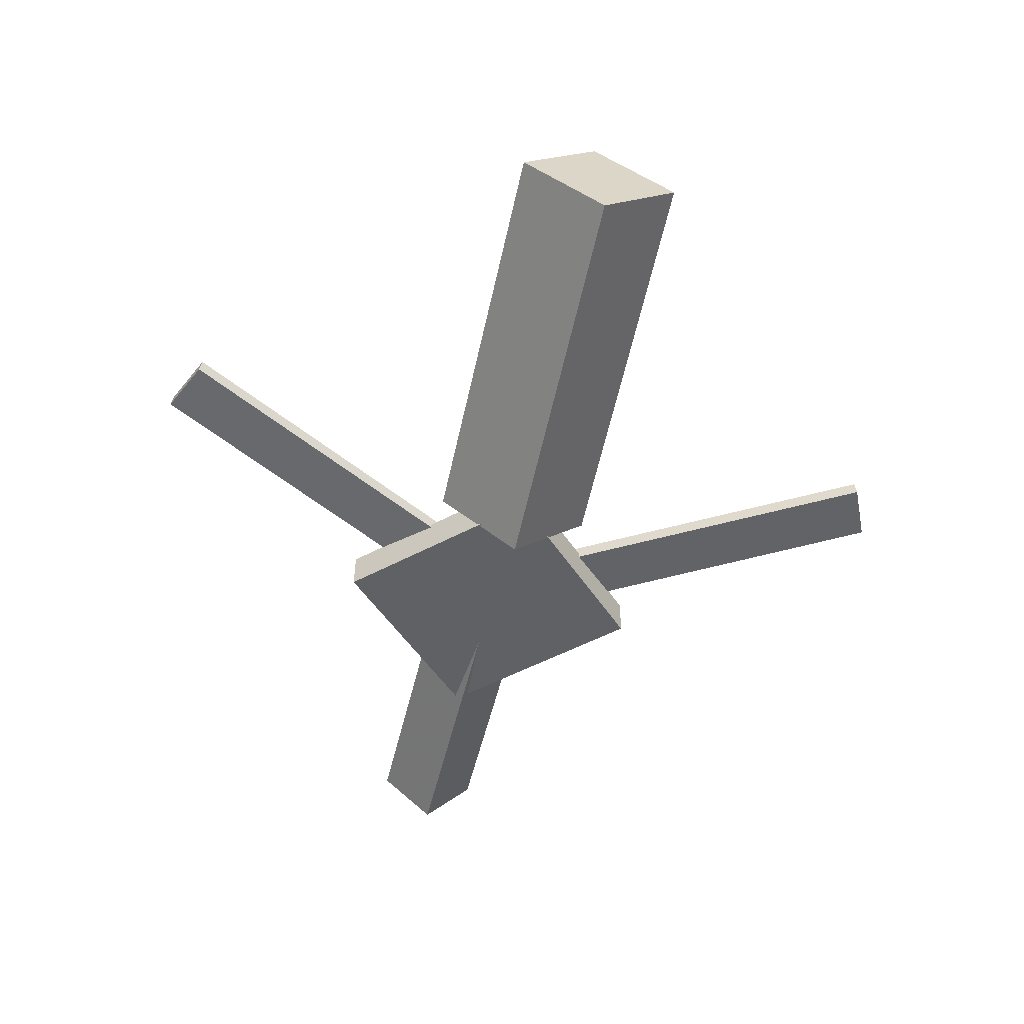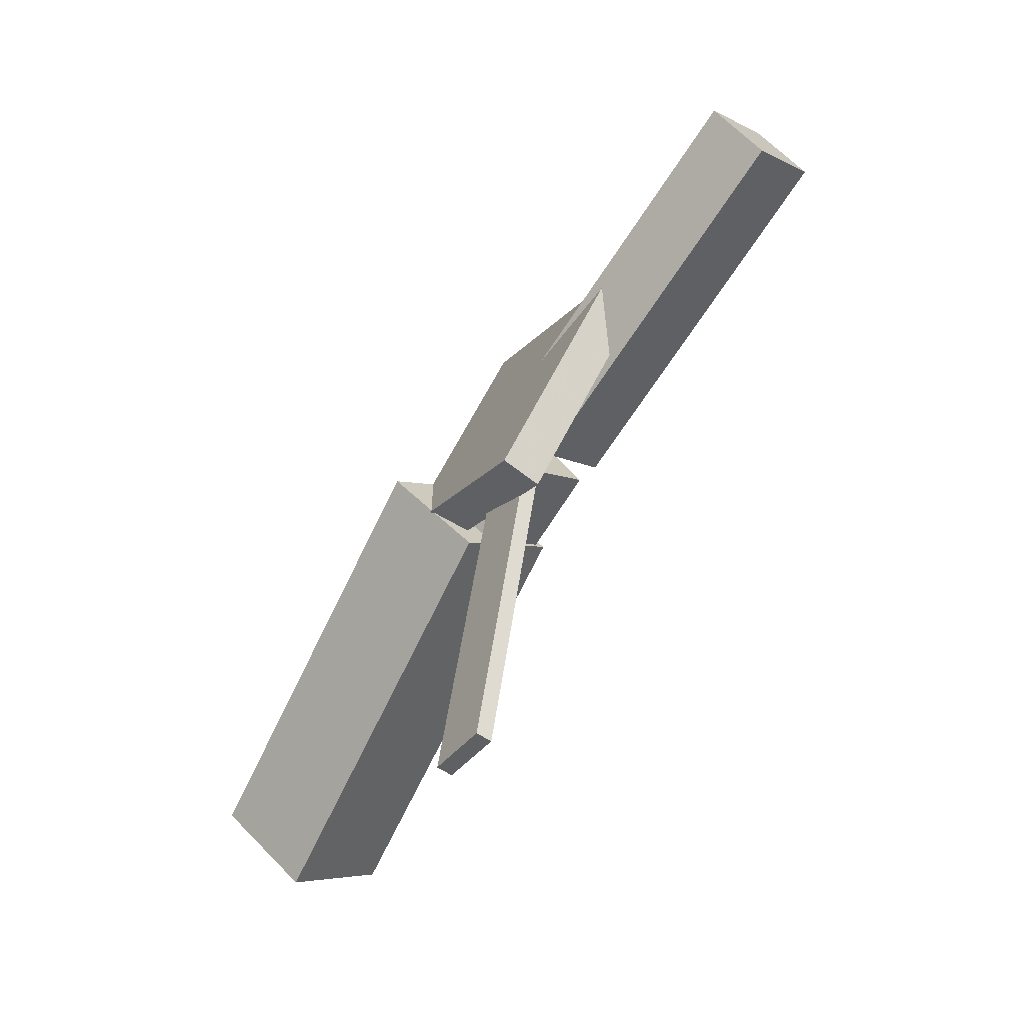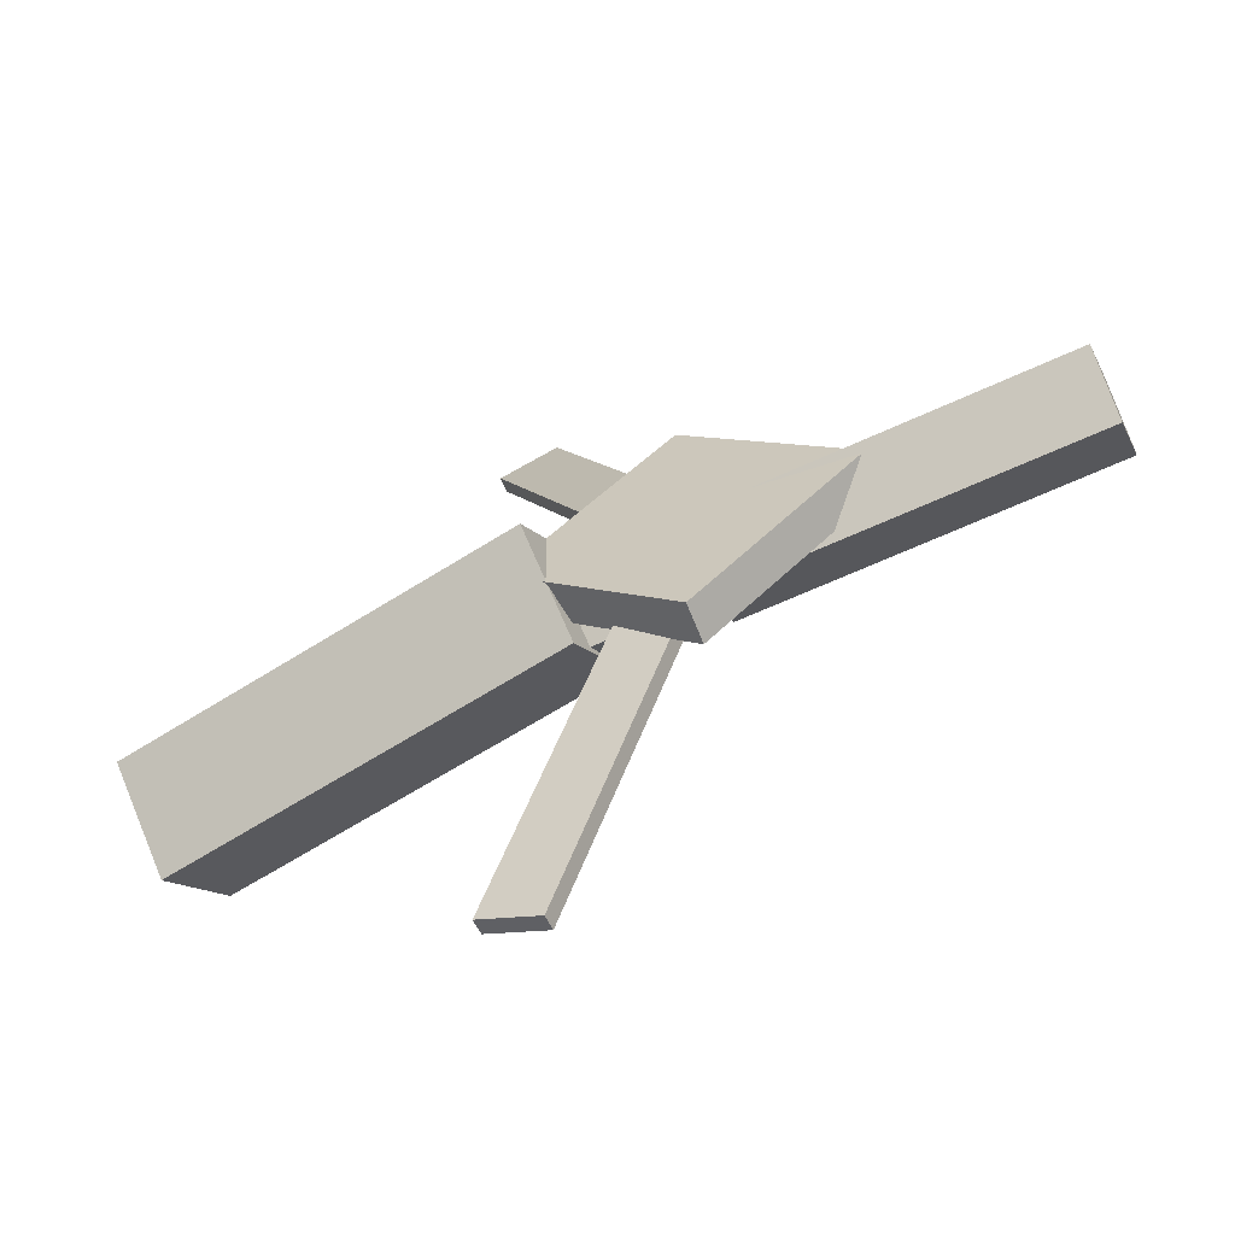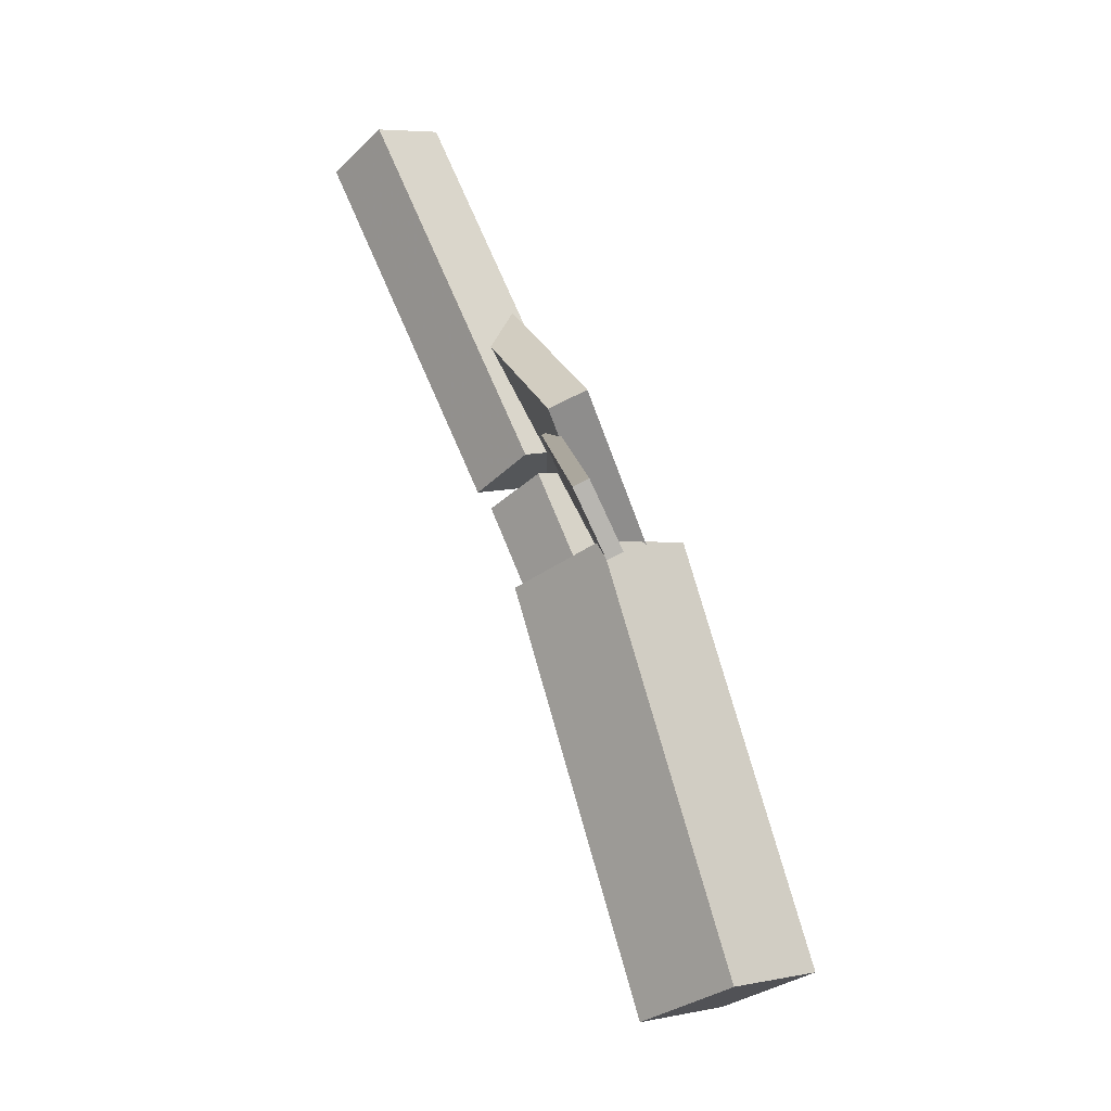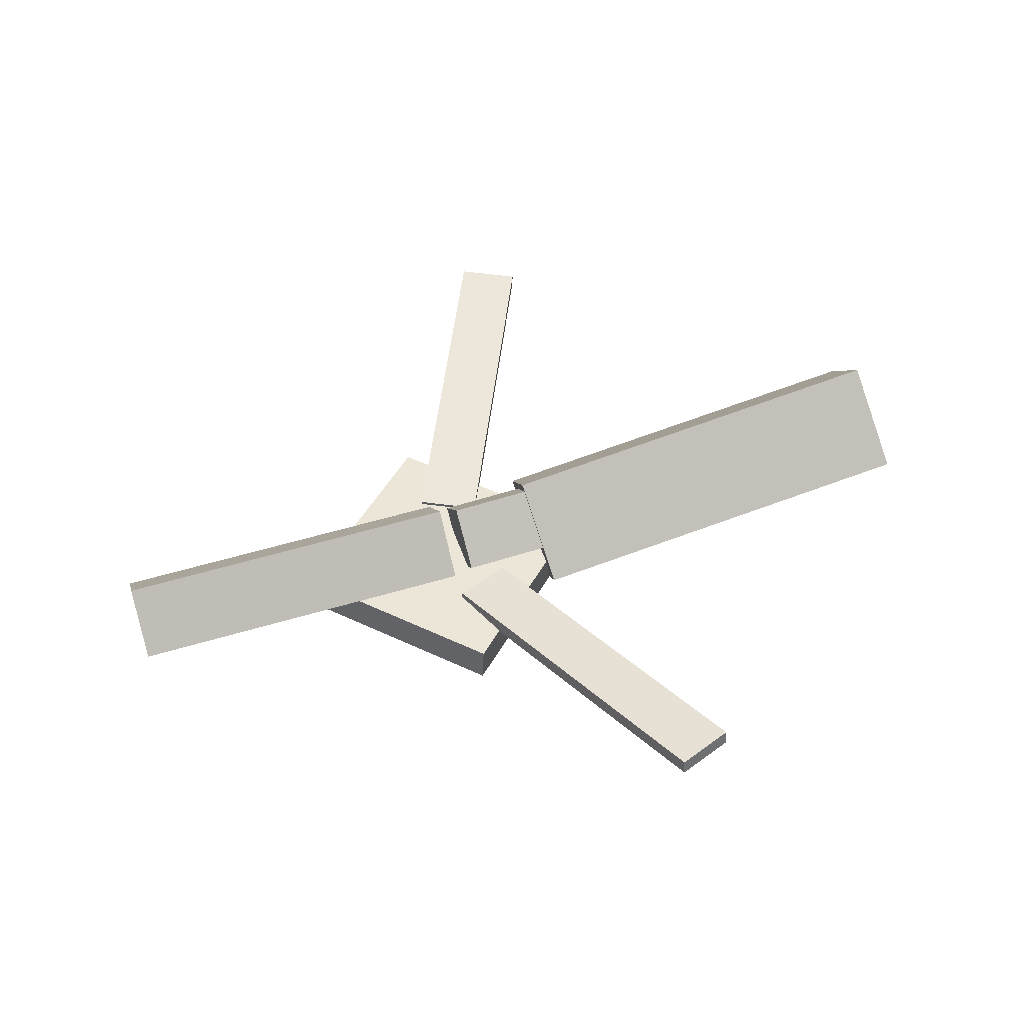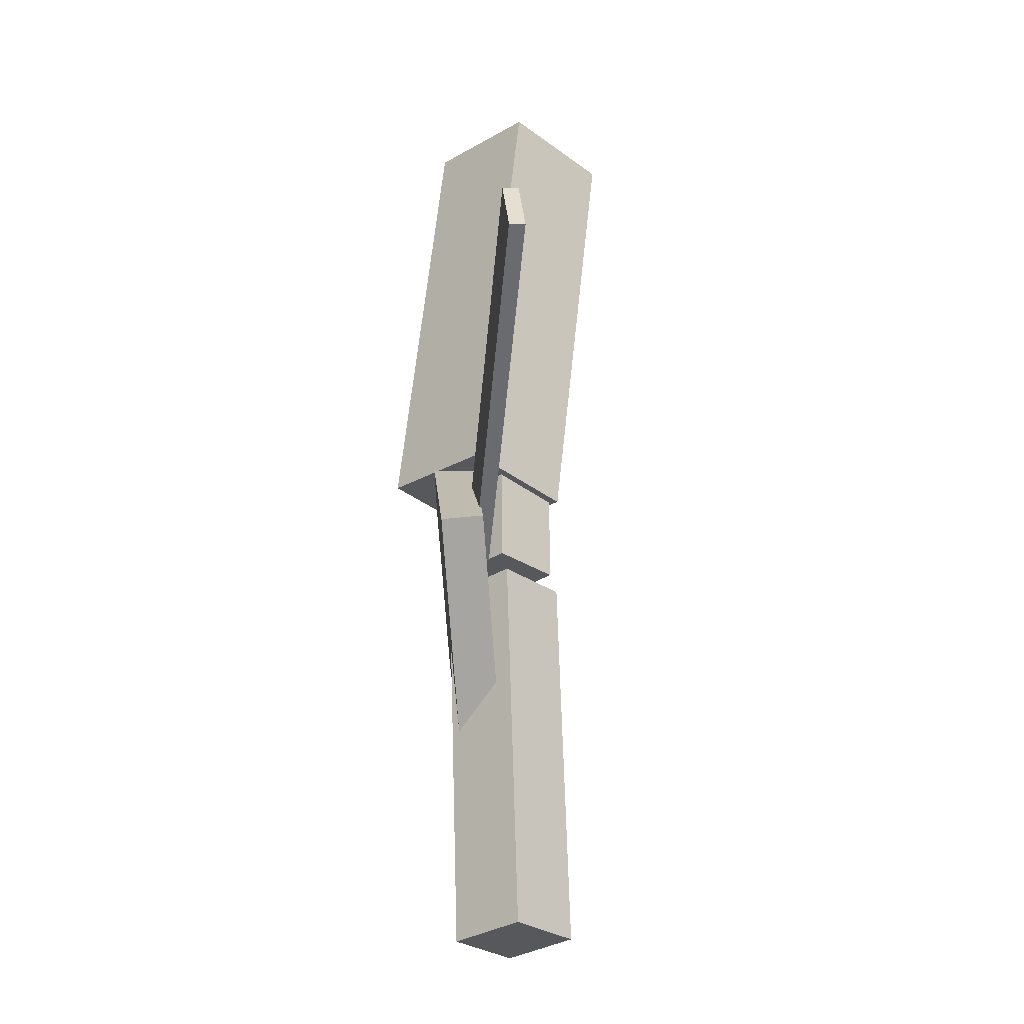
<metadata>
{"format":"obj","ext":"obj","renderer":"f3d","projection":"perspective","resolution":1024,"background":"white","views":[{"elev":-51.3,"azim":-103.4,"up":"+Y"},{"elev":-69.7,"azim":54.8,"up":"+Z"},{"elev":-62.5,"azim":23.4,"up":"+Z"},{"elev":73.5,"azim":-115.1,"up":"+Z"},{"elev":47.8,"azim":162.3,"up":"+Y"},{"elev":61.6,"azim":86.5,"up":"+Z"}]}
</metadata>
<code>
v -0.02368 -0.06105 -0.06272
v -0.03443 -0.1228 -0.0002794
v -0.3395 -0.008972 -0.06557
v -0.3502 -0.07075 -0.003134
v -0.01395 0.00145 0.0007864
v -0.0247 -0.06032 0.06323
v -0.3297 0.05352 -0.002068
v -0.3405 -0.008249 0.06037
f 1.0 7.0 5.0
f 1.0 3.0 7.0
f 1.0 4.0 3.0
f 1.0 2.0 4.0
f 3.0 8.0 7.0
f 3.0 4.0 8.0
f 5.0 7.0 8.0
f 5.0 8.0 6.0
f 1.0 5.0 6.0
f 1.0 6.0 2.0
f 2.0 6.0 8.0
f 2.0 8.0 4.0
v -0.05524 -0.03362 0.3195
v -0.05507 -0.02245 0.3181
v -0.0998 -0.03549 0.2991
v -0.09963 -0.02431 0.2977
v 0.06411 -0.06738 0.06145
v 0.06428 -0.0562 0.06006
v 0.01955 -0.06924 0.04108
v 0.01972 -0.05807 0.0397
f 9.0 15.0 13.0
f 9.0 11.0 15.0
f 9.0 12.0 11.0
f 9.0 10.0 12.0
f 11.0 16.0 15.0
f 11.0 12.0 16.0
f 13.0 15.0 16.0
f 13.0 16.0 14.0
f 9.0 13.0 14.0
f 9.0 14.0 10.0
f 10.0 14.0 16.0
f 10.0 16.0 12.0
v -0.3029 -0.06456 0.0009552
v 0.04433 -0.08307 -0.001178
v -0.3007 -0.02687 0.03794
v 0.04657 -0.04538 0.03581
v -0.3012 -0.02752 -0.03689
v 0.04607 -0.04604 -0.03902
v -0.2989 0.01017 9.949e-05
v 0.04831 -0.008346 -0.002034
f 17.0 23.0 21.0
f 17.0 19.0 23.0
f 17.0 20.0 19.0
f 17.0 18.0 20.0
f 19.0 24.0 23.0
f 19.0 20.0 24.0
f 21.0 23.0 24.0
f 21.0 24.0 22.0
f 17.0 21.0 22.0
f 17.0 22.0 18.0
f 18.0 22.0 24.0
f 18.0 24.0 20.0
v 0.3382 -0.0572 -0.04139
v 0.06196 -0.04833 -0.04152
v 0.3395 -0.01353 -0.001744
v 0.06335 -0.004661 -0.001877
v 0.3369 -0.09512 0.0004171
v 0.06073 -0.08625 0.0002833
v 0.3383 -0.05145 0.04006
v 0.06211 -0.04258 0.03993
f 25.0 31.0 29.0
f 25.0 27.0 31.0
f 25.0 28.0 27.0
f 25.0 26.0 28.0
f 27.0 32.0 31.0
f 27.0 28.0 32.0
f 29.0 31.0 32.0
f 29.0 32.0 30.0
f 25.0 29.0 30.0
f 25.0 30.0 26.0
f 26.0 30.0 32.0
f 26.0 32.0 28.0
v 0.06276 -0.08937 -0.1248
v 0.185 -0.08476 -0.003078
v -0.06137 -0.09435 8.073e-05
v 0.0609 -0.08974 0.1218
v 0.06159 -0.05917 -0.1248
v 0.1839 -0.05457 -0.003041
v -0.06254 -0.06415 0.0001171
v 0.05973 -0.05954 0.1218
f 33.0 39.0 37.0
f 33.0 35.0 39.0
f 33.0 36.0 35.0
f 33.0 34.0 36.0
f 35.0 40.0 39.0
f 35.0 36.0 40.0
f 37.0 39.0 40.0
f 37.0 40.0 38.0
f 33.0 37.0 38.0
f 33.0 38.0 34.0
f 34.0 38.0 40.0
f 34.0 40.0 36.0
v 0.06045 -0.06668 -0.0589
v 0.0167 -0.06877 -0.03992
v -0.05065 -0.03129 -0.3111
v -0.0944 -0.03338 -0.2921
v 0.06058 -0.05493 -0.05731
v 0.01683 -0.05702 -0.03833
v -0.05052 -0.01954 -0.3095
v -0.09427 -0.02163 -0.2905
f 41.0 47.0 45.0
f 41.0 43.0 47.0
f 41.0 44.0 43.0
f 41.0 42.0 44.0
f 43.0 48.0 47.0
f 43.0 44.0 48.0
f 45.0 47.0 48.0
f 45.0 48.0 46.0
f 41.0 45.0 46.0
f 41.0 46.0 42.0
f 42.0 46.0 48.0
f 42.0 48.0 44.0

</code>
